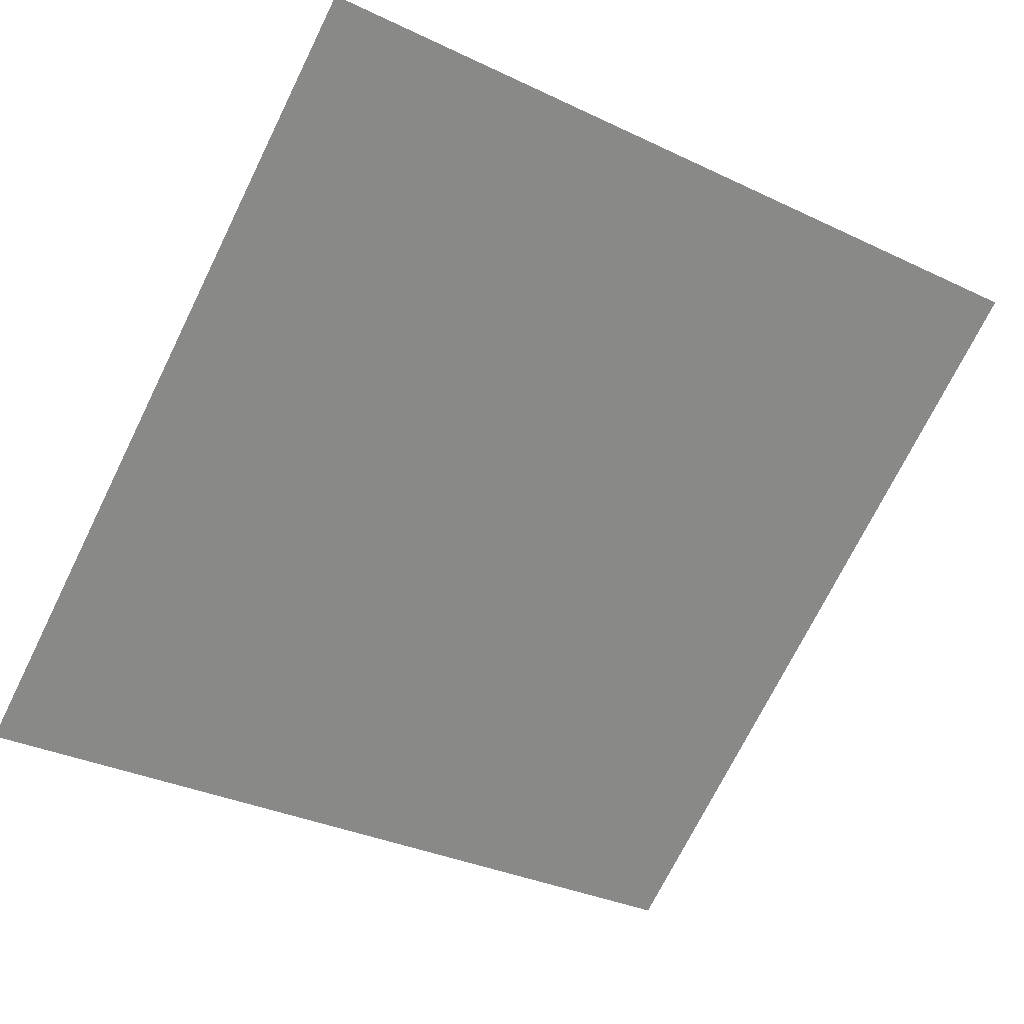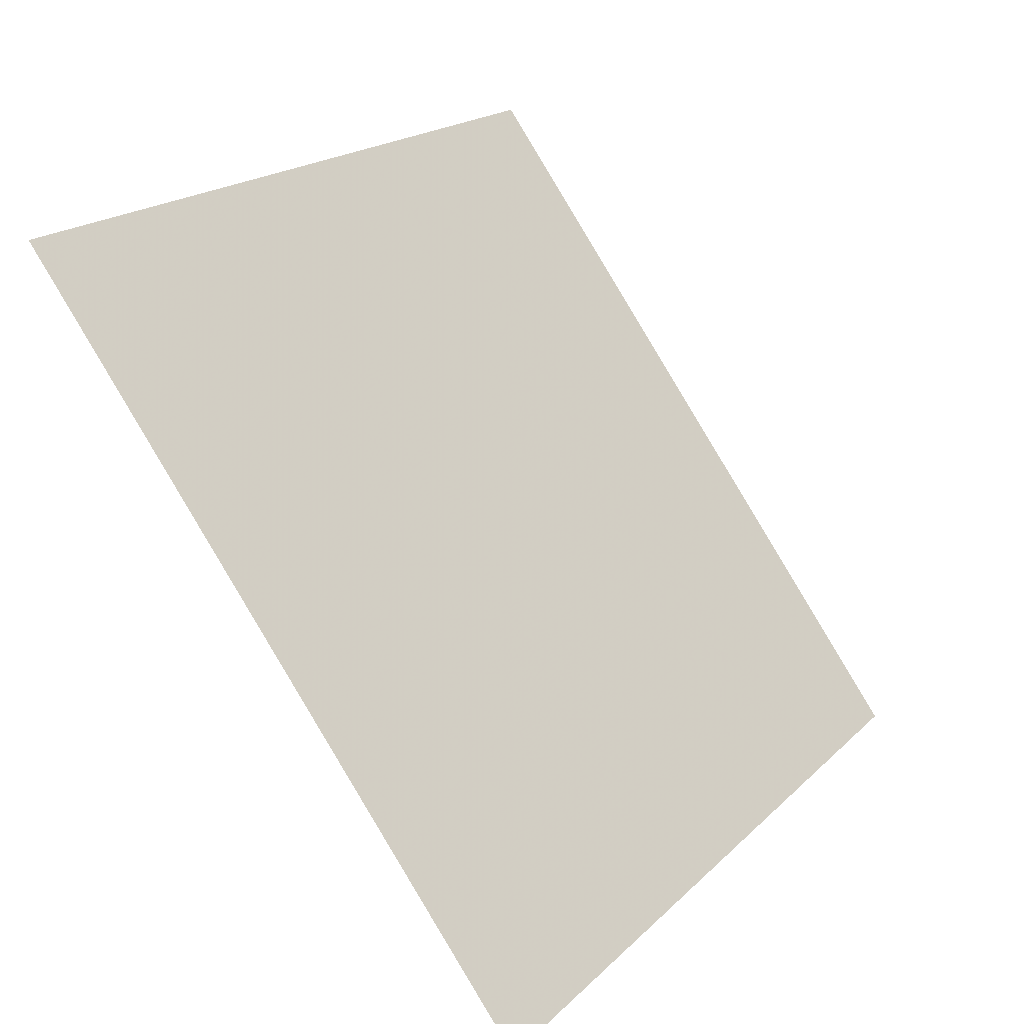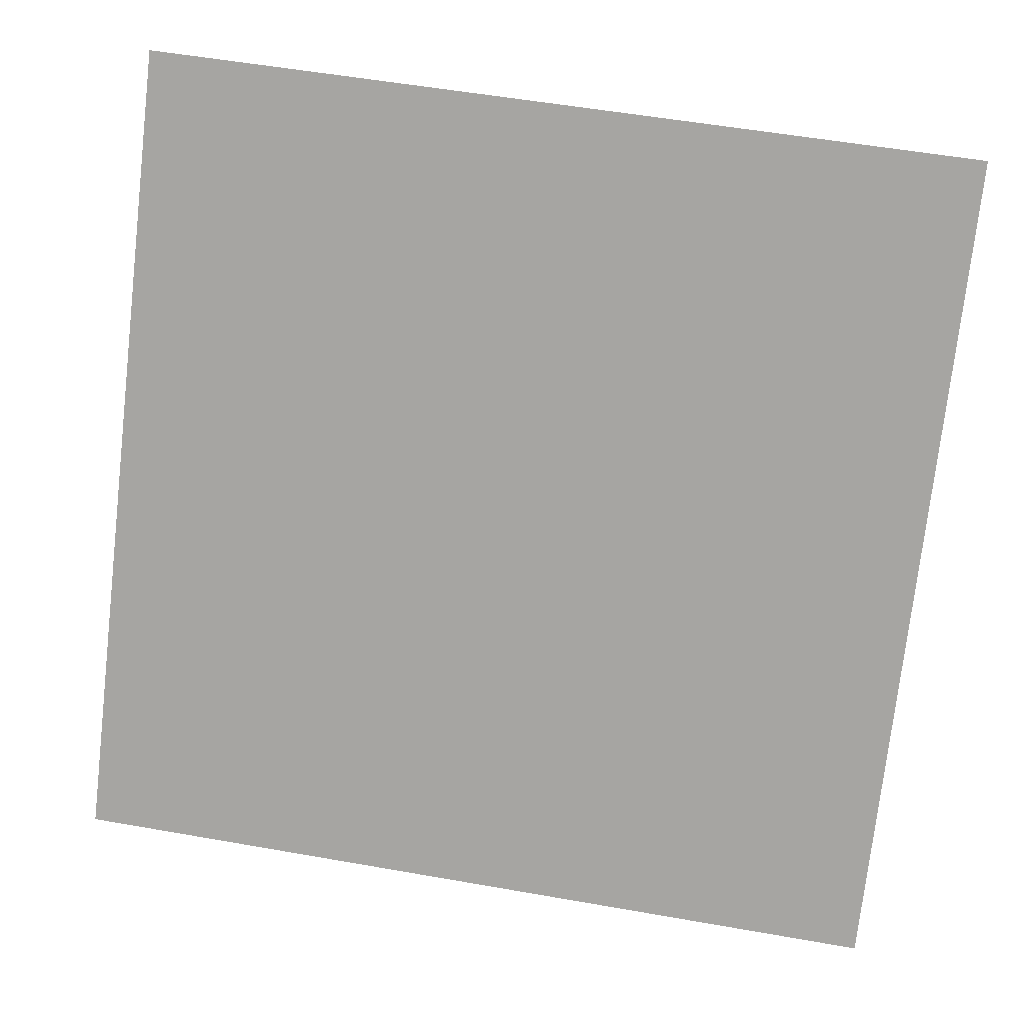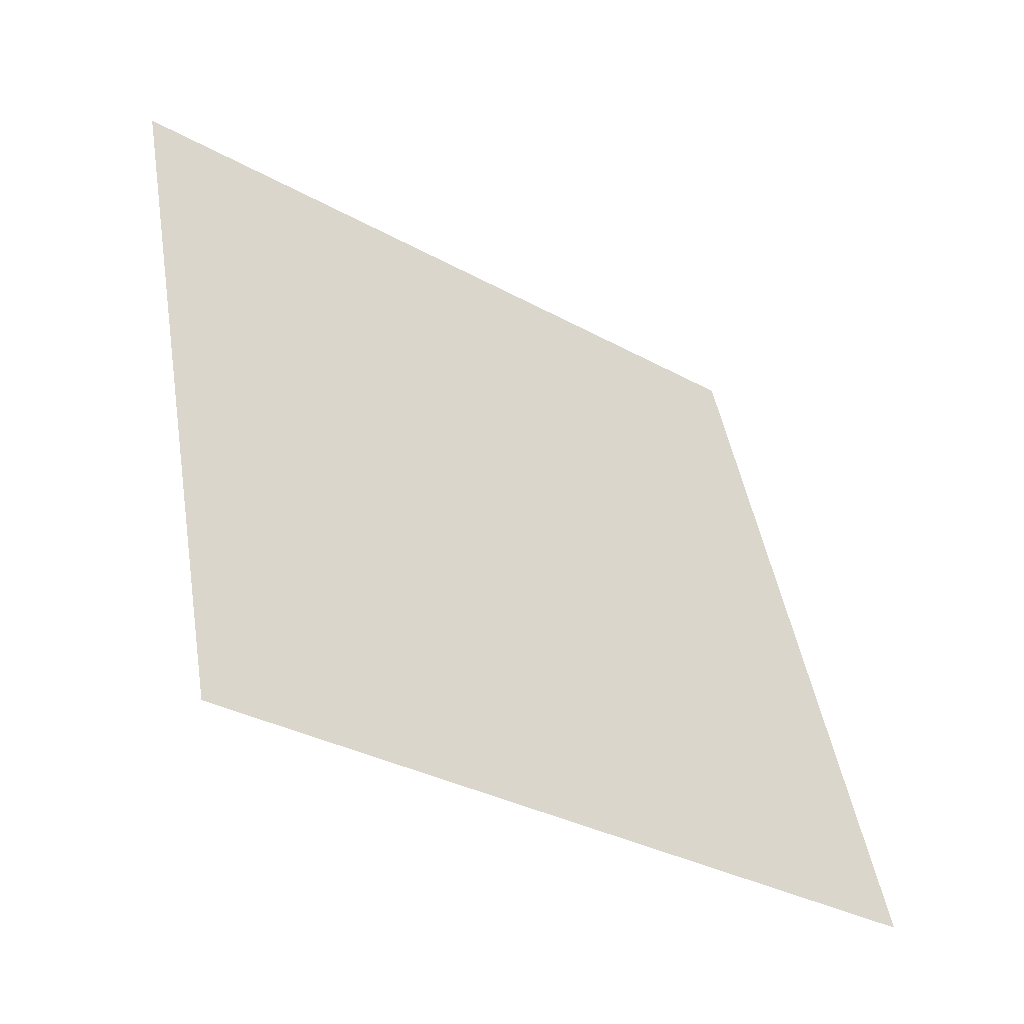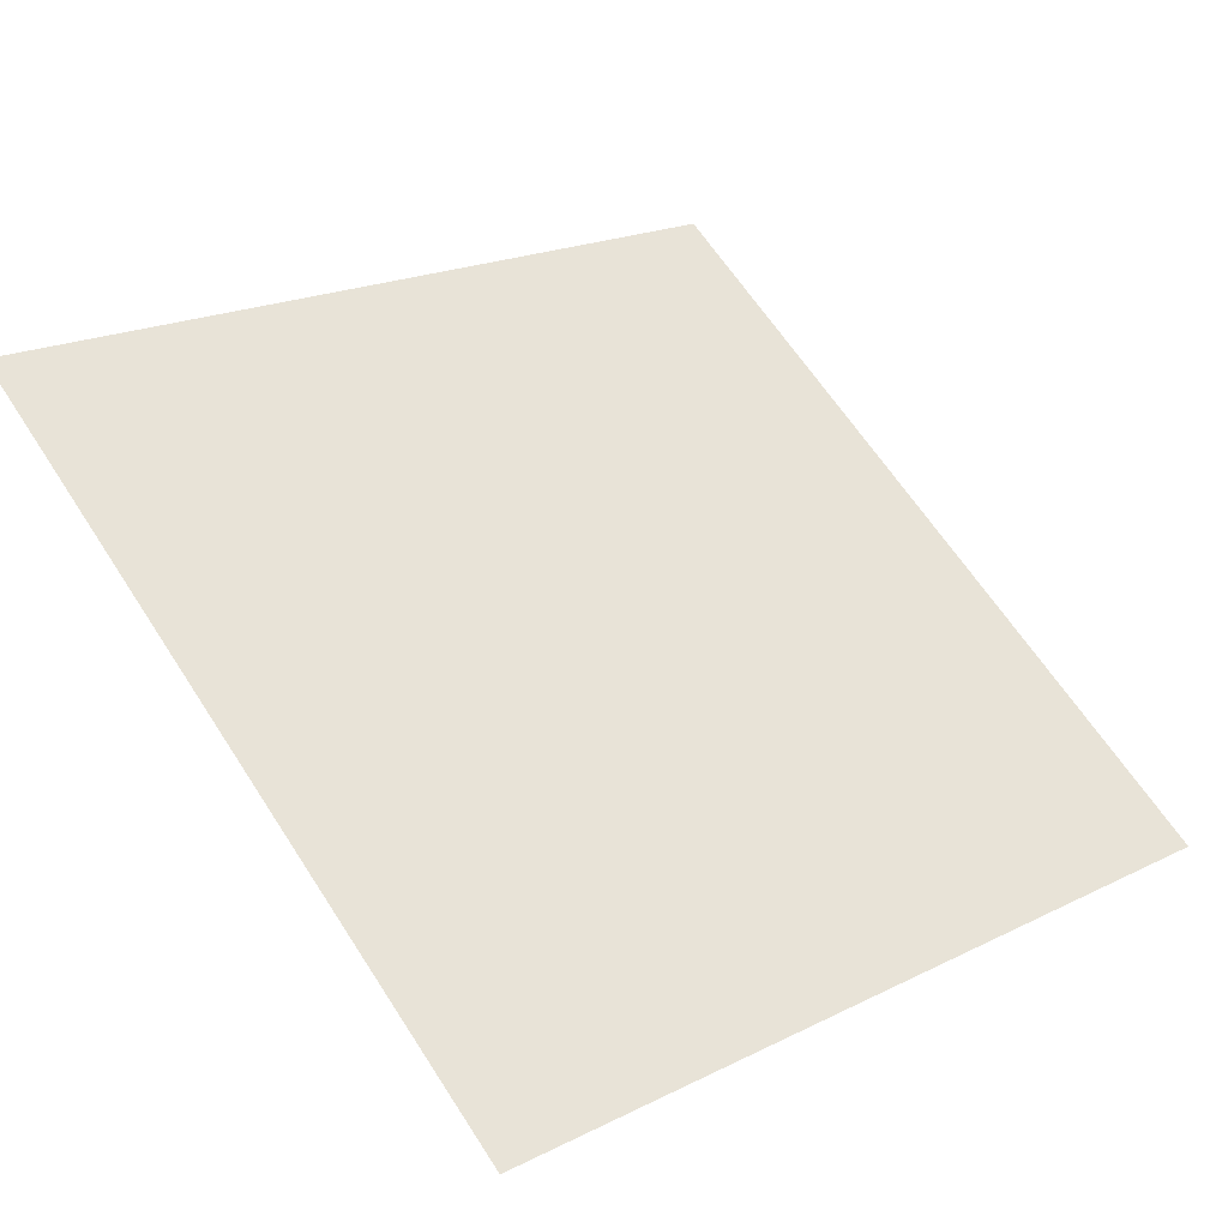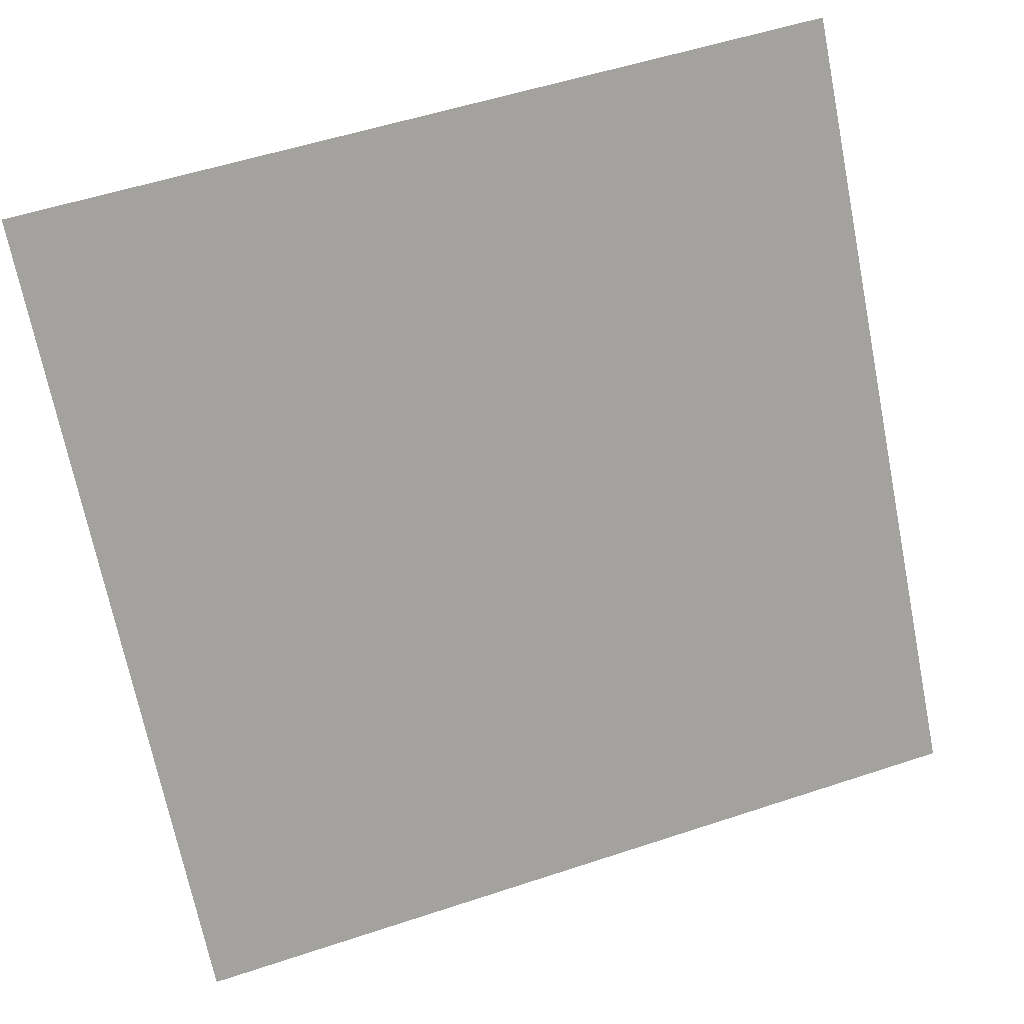
<metadata>
{"format":"obj","ext":"obj","renderer":"f3d","projection":"perspective","resolution":1024,"background":"white","views":[{"elev":-30.9,"azim":-32.4,"up":"+Y"},{"elev":19.8,"azim":-60.7,"up":"+Z"},{"elev":51.7,"azim":9.2,"up":"+Z"},{"elev":44.4,"azim":81.1,"up":"+Y"},{"elev":18.3,"azim":138.6,"up":"+Y"},{"elev":55.4,"azim":-20.8,"up":"+Z"}]}
</metadata>
<code>
v 0.2356 0.5405 0.1843
v 0.229 0.5406 0.1844
v 0.2291 0.5446 0.1896
v 0.2357 0.5444 0.1896
f 4 3 2 1

</code>
